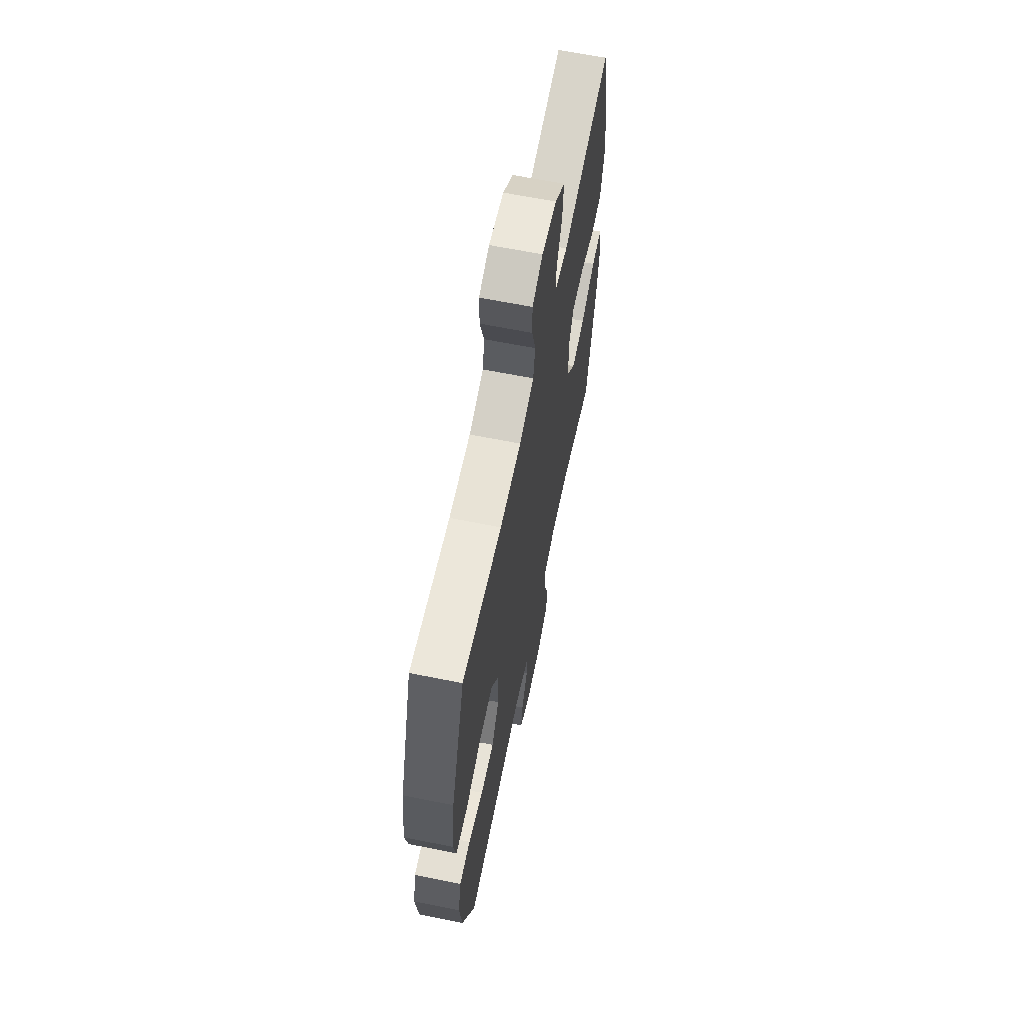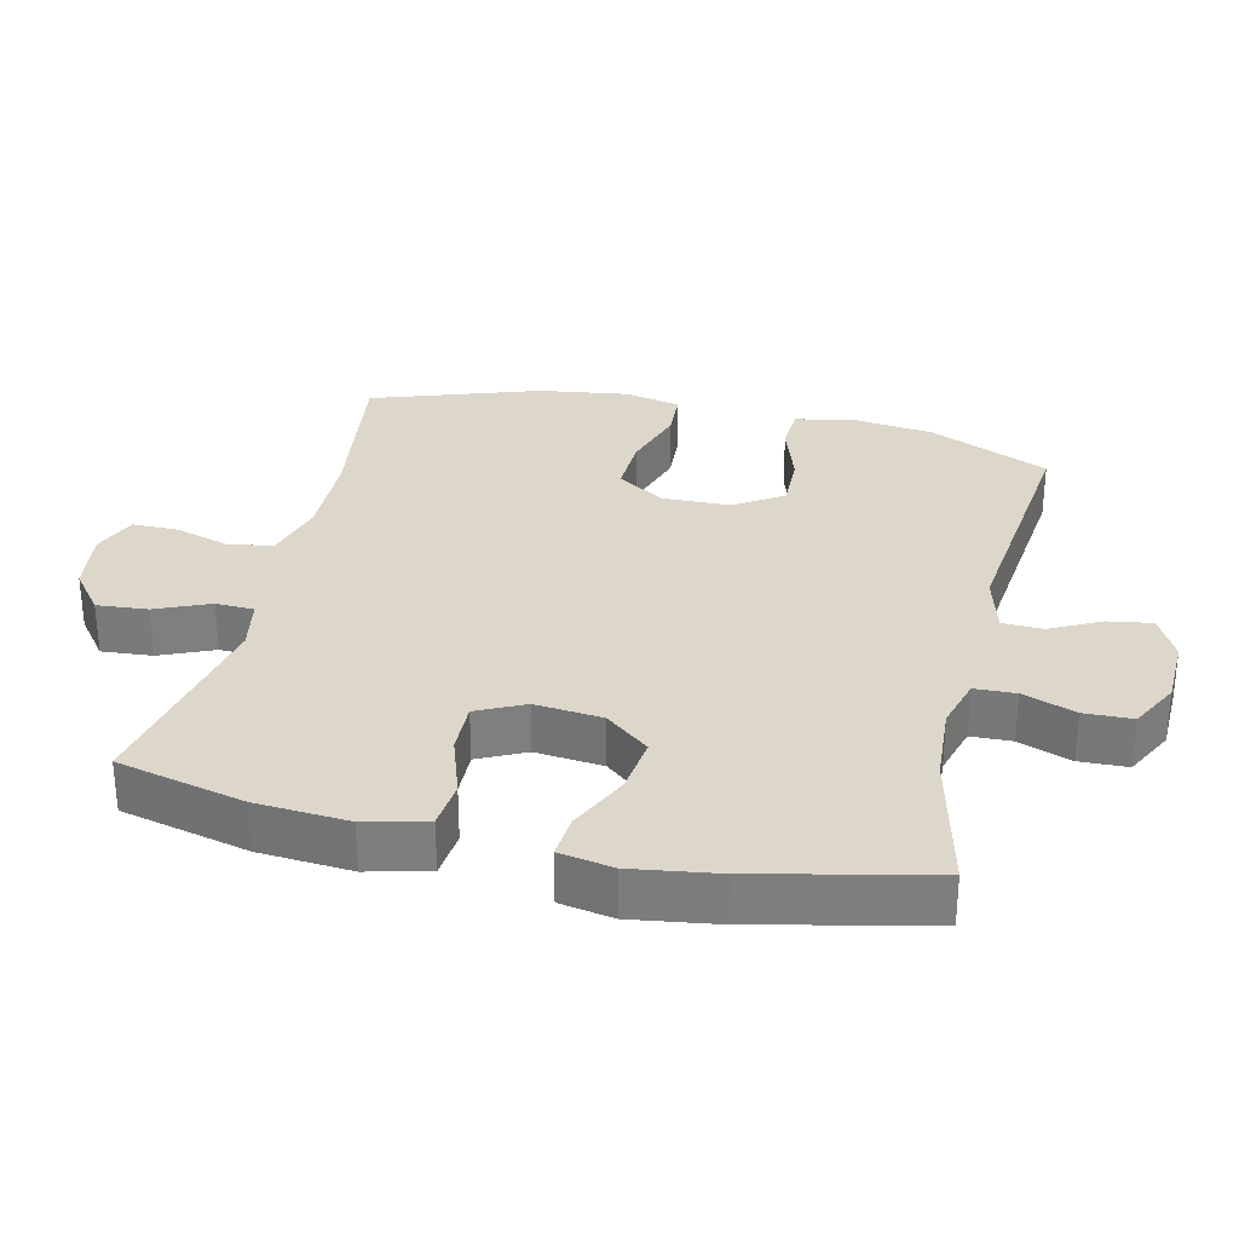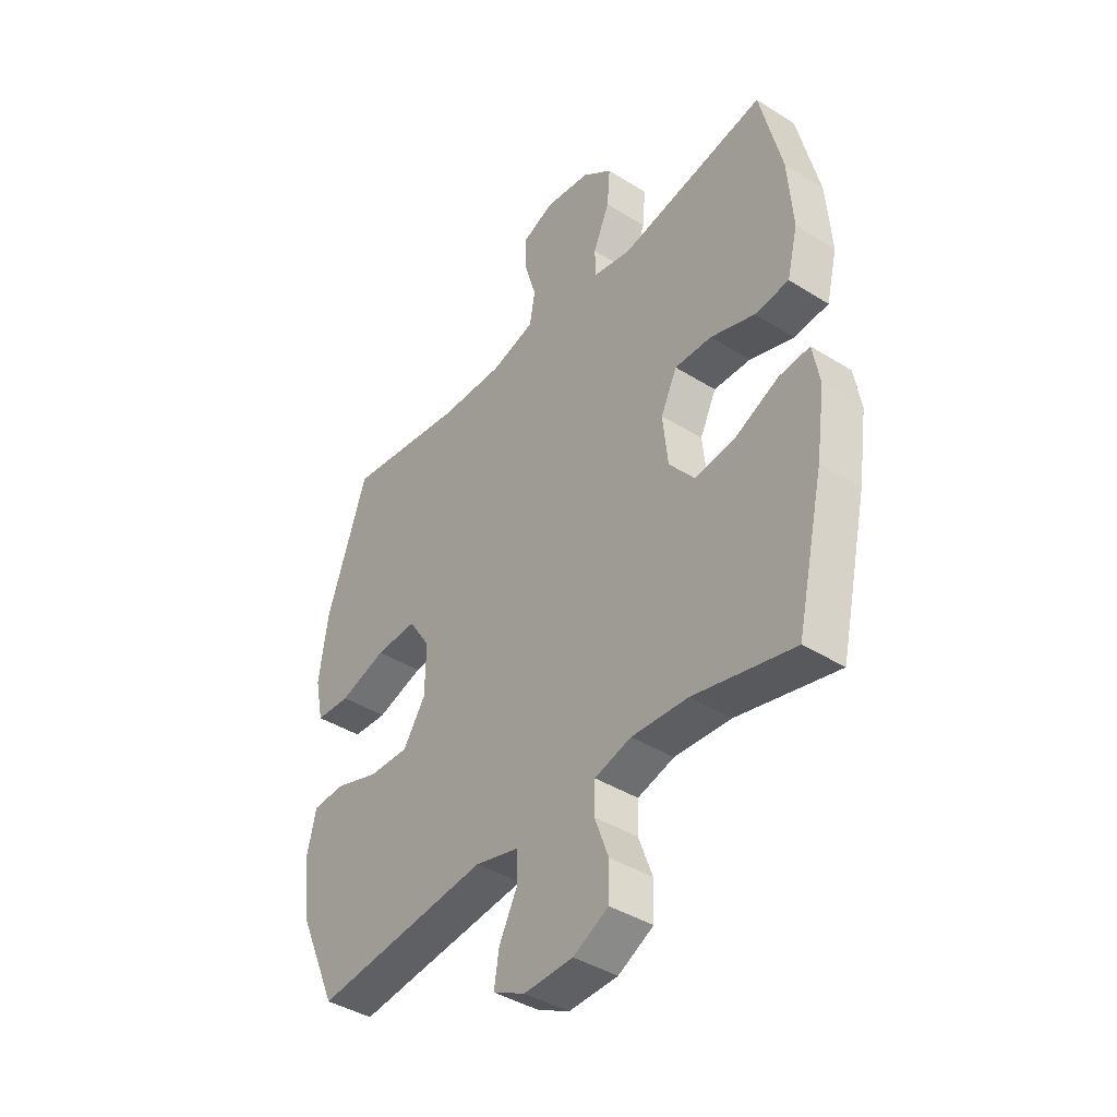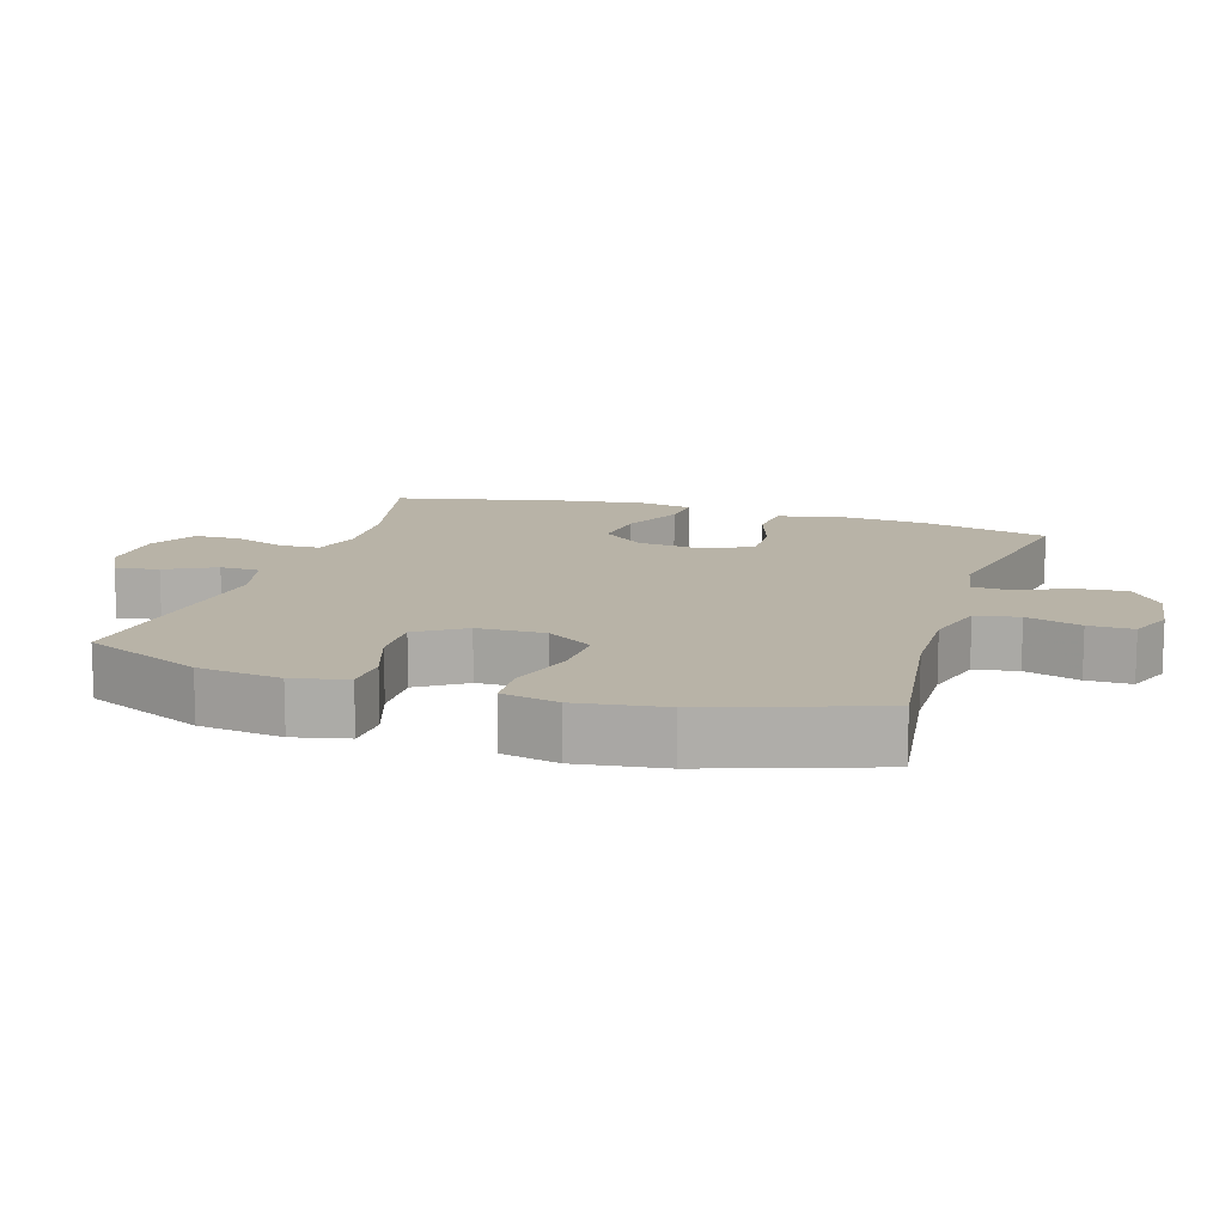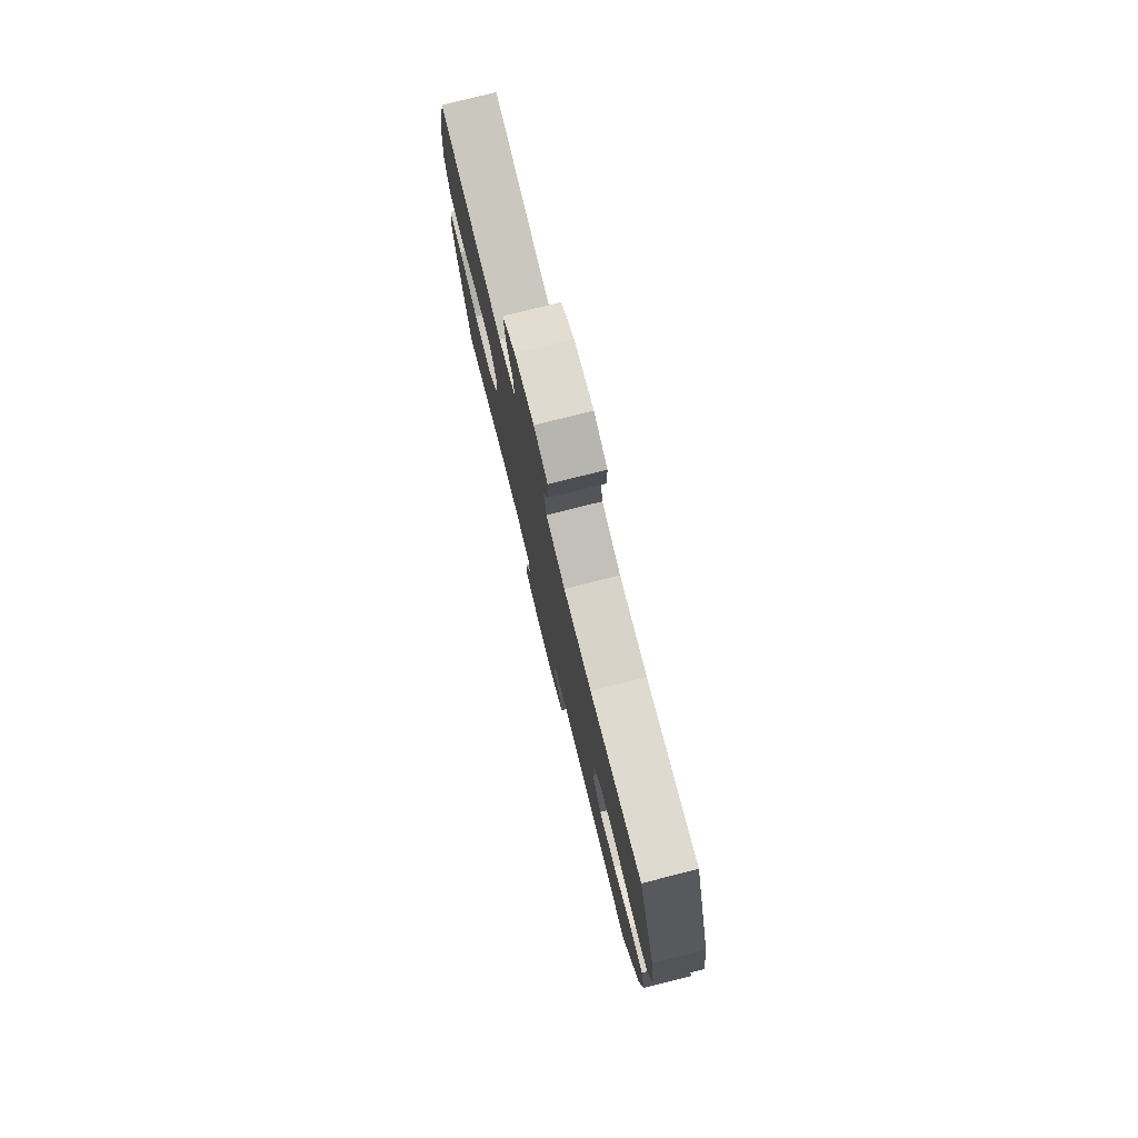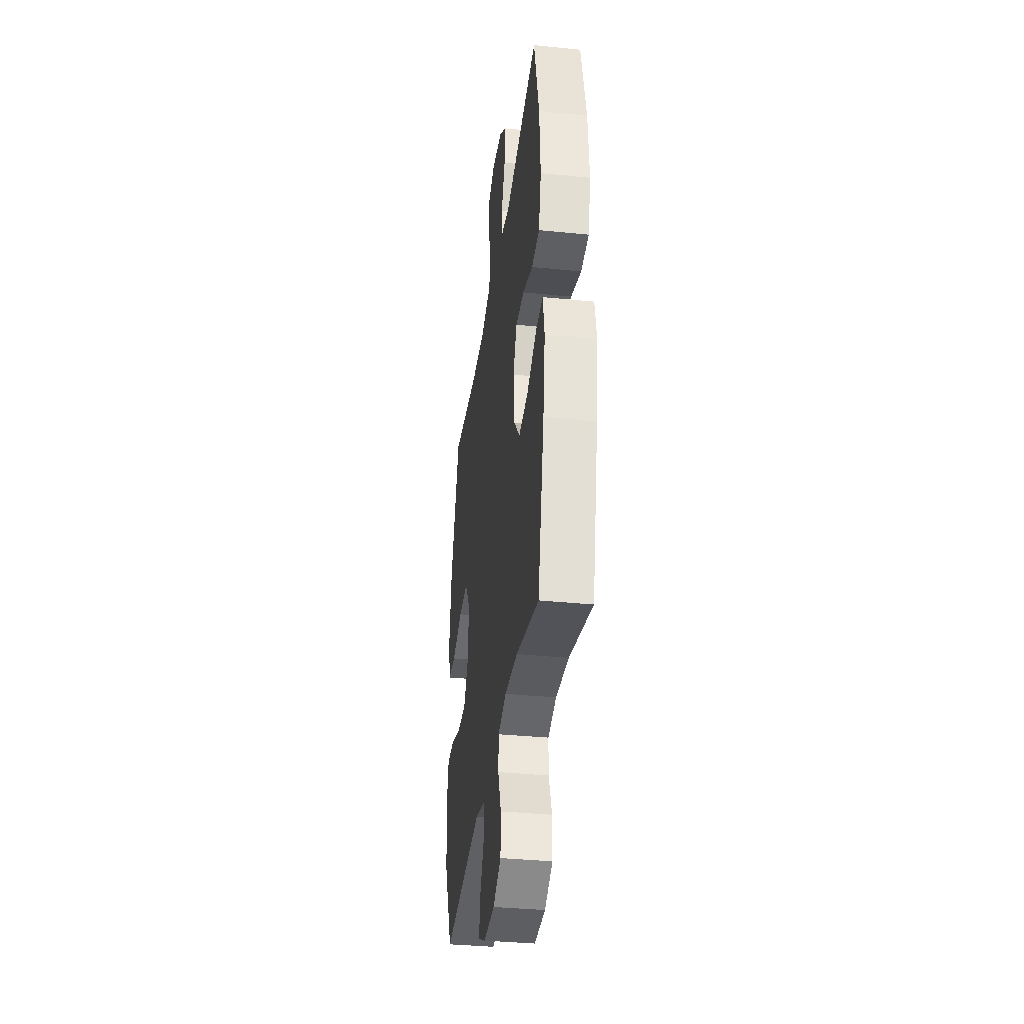
<metadata>
{"format":"obj","ext":"obj","renderer":"f3d","projection":"perspective","resolution":1024,"background":"white","views":[{"elev":63.9,"azim":-78.5,"up":"+Z"},{"elev":30.6,"azim":103.1,"up":"+Y"},{"elev":-41.0,"azim":52.7,"up":"+Z"},{"elev":12.9,"azim":-72.6,"up":"+Y"},{"elev":78.1,"azim":-104.1,"up":"+Z"},{"elev":-35.8,"azim":82.4,"up":"+Z"}]}
</metadata>
<code>
v -0.5 0.07 0.5
v -0.259 0.07 0.466
v -0.129 0.07 0.463
v -0.04 0.07 0.488
v -0.029 0.07 0.551
v -0.053 0.07 0.631
v -0.053 0.07 0.696
v 0.011 0.07 0.722
v 0.102 0.07 0.709
v 0.163 0.07 0.662
v 0.157 0.07 0.589
v 0.124 0.07 0.512
v 0.126 0.07 0.457
v 0.203 0.07 0.442
v 0.5 0.07 0.5
v 0.544 0.07 0.316
v 0.554 0.07 0.183
v 0.532 0.07 0.095
v 0.463 0.07 0.088
v 0.374 0.07 0.118
v 0.299 0.07 0.12
v 0.266 0.07 0.052
v 0.276 0.07 -0.045
v 0.327 0.07 -0.108
v 0.41 0.07 -0.098
v 0.498 0.07 -0.057
v 0.56 0.07 -0.052
v 0.574 0.07 -0.129
v 0.556 0.07 -0.253
v 0.5 0.07 -0.5
v 0.297 0.07 -0.452
v 0.183 0.07 -0.445
v 0.109 0.07 -0.466
v 0.107 0.07 -0.525
v 0.135 0.07 -0.601
v 0.133 0.07 -0.67
v 0.062 0.07 -0.707
v -0.037 0.07 -0.71
v -0.102 0.07 -0.677
v -0.092 0.07 -0.614
v -0.055 0.07 -0.541
v -0.057 0.07 -0.483
v -0.145 0.07 -0.46
v -0.5 0.07 -0.5
v -0.577 0.07 -0.327
v -0.592 0.07 -0.206
v -0.574 0.07 -0.127
v -0.508 0.07 -0.124
v -0.418 0.07 -0.154
v -0.337 0.07 -0.156
v -0.292 0.07 -0.087
v -0.29 0.07 0.011
v -0.334 0.07 0.079
v -0.418 0.07 0.076
v -0.513 0.07 0.046
v -0.583 0.07 0.05
v -0.6 0.07 0.132
v -0.582 0.07 0.259
v -0.5 0 0.5
v -0.259 0 0.466
v -0.129 0 0.463
v -0.04 0 0.488
v -0.029 0 0.551
v -0.053 0 0.631
v -0.053 0 0.696
v 0.011 0 0.722
v 0.102 0 0.709
v 0.163 0 0.662
v 0.157 0 0.589
v 0.124 0 0.512
v 0.126 0 0.457
v 0.203 0 0.442
v 0.5 0 0.5
v 0.544 0 0.316
v 0.554 0 0.183
v 0.532 0 0.095
v 0.463 0 0.088
v 0.374 0 0.118
v 0.299 0 0.12
v 0.266 0 0.052
v 0.276 0 -0.045
v 0.327 0 -0.108
v 0.41 0 -0.098
v 0.498 0 -0.057
v 0.56 0 -0.052
v 0.574 0 -0.129
v 0.556 0 -0.253
v 0.5 0 -0.5
v 0.297 0 -0.452
v 0.183 0 -0.445
v 0.109 0 -0.466
v 0.107 0 -0.525
v 0.135 0 -0.601
v 0.133 0 -0.67
v 0.062 0 -0.707
v -0.037 0 -0.71
v -0.102 0 -0.677
v -0.092 0 -0.614
v -0.055 0 -0.541
v -0.057 0 -0.483
v -0.145 0 -0.46
v -0.5 0 -0.5
v -0.577 0 -0.327
v -0.592 0 -0.206
v -0.574 0 -0.127
v -0.508 0 -0.124
v -0.418 0 -0.154
v -0.337 0 -0.156
v -0.292 0 -0.087
v -0.29 0 0.011
v -0.334 0 0.079
v -0.418 0 0.076
v -0.513 0 0.046
v -0.583 0 0.05
v -0.6 0 0.132
v -0.582 0 0.259
f 57 58 1 2
f 54 55 56 57
f 53 54 57 2
f 52 53 2 3
f 51 52 3 4
f 46 47 48 49
f 46 49 50
f 43 44 45 46
f 42 43 46 50
f 38 39 40 41
f 38 41 42
f 37 38 42
f 34 35 36 37
f 33 34 37 42
f 32 33 42 50
f 28 29 30 31
f 25 26 27 28
f 24 25 28 31
f 23 24 31 32
f 17 18 19 20
f 17 20 21
f 14 15 16 17
f 13 14 17 21
f 9 10 11 12
f 9 12 13
f 8 9 13
f 5 6 7 8
f 4 5 8 13
f 51 4 13 21
f 22 23 32 50
f 21 22 50 51
f 60 59 116 115
f 115 114 113 112
f 60 115 112 111
f 61 60 111 110
f 62 61 110 109
f 107 106 105 104
f 108 107 104
f 104 103 102 101
f 108 104 101 100
f 99 98 97 96
f 100 99 96
f 100 96 95
f 95 94 93 92
f 100 95 92 91
f 108 100 91 90
f 89 88 87 86
f 86 85 84 83
f 89 86 83 82
f 90 89 82 81
f 78 77 76 75
f 79 78 75
f 75 74 73 72
f 79 75 72 71
f 70 69 68 67
f 71 70 67
f 71 67 66
f 66 65 64 63
f 71 66 63 62
f 79 71 62 109
f 108 90 81 80
f 109 108 80 79
f 1 59 60 2
f 2 60 61 3
f 3 61 62 4
f 4 62 63 5
f 5 63 64 6
f 6 64 65 7
f 7 65 66 8
f 8 66 67 9
f 9 67 68 10
f 10 68 69 11
f 11 69 70 12
f 12 70 71 13
f 13 71 72 14
f 14 72 73 15
f 15 73 74 16
f 16 74 75 17
f 17 75 76 18
f 18 76 77 19
f 19 77 78 20
f 20 78 79 21
f 21 79 80 22
f 22 80 81 23
f 23 81 82 24
f 24 82 83 25
f 25 83 84 26
f 26 84 85 27
f 27 85 86 28
f 28 86 87 29
f 29 87 88 30
f 30 88 89 31
f 31 89 90 32
f 32 90 91 33
f 33 91 92 34
f 34 92 93 35
f 35 93 94 36
f 36 94 95 37
f 37 95 96 38
f 38 96 97 39
f 39 97 98 40
f 40 98 99 41
f 41 99 100 42
f 42 100 101 43
f 43 101 102 44
f 44 102 103 45
f 45 103 104 46
f 46 104 105 47
f 47 105 106 48
f 48 106 107 49
f 49 107 108 50
f 50 108 109 51
f 51 109 110 52
f 52 110 111 53
f 53 111 112 54
f 54 112 113 55
f 55 113 114 56
f 56 114 115 57
f 57 115 116 58
f 58 116 59 1

</code>
